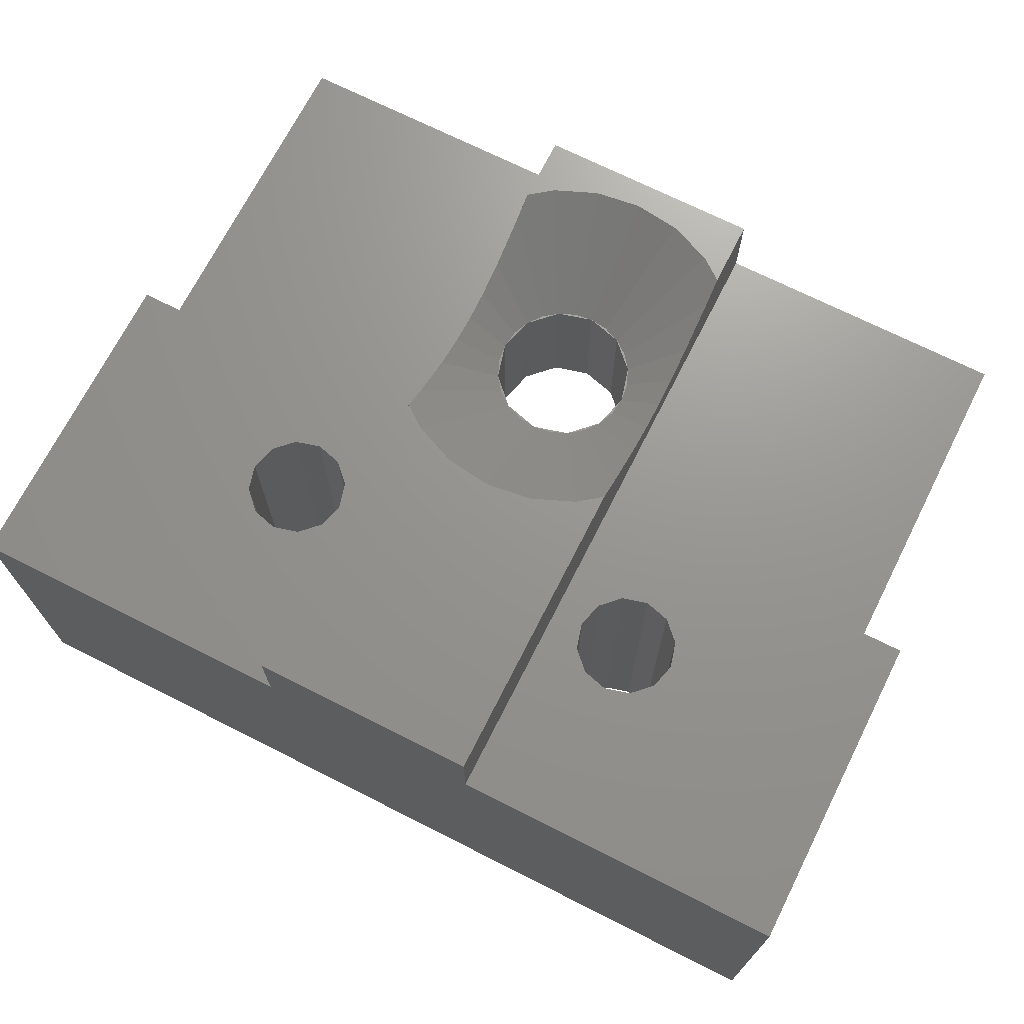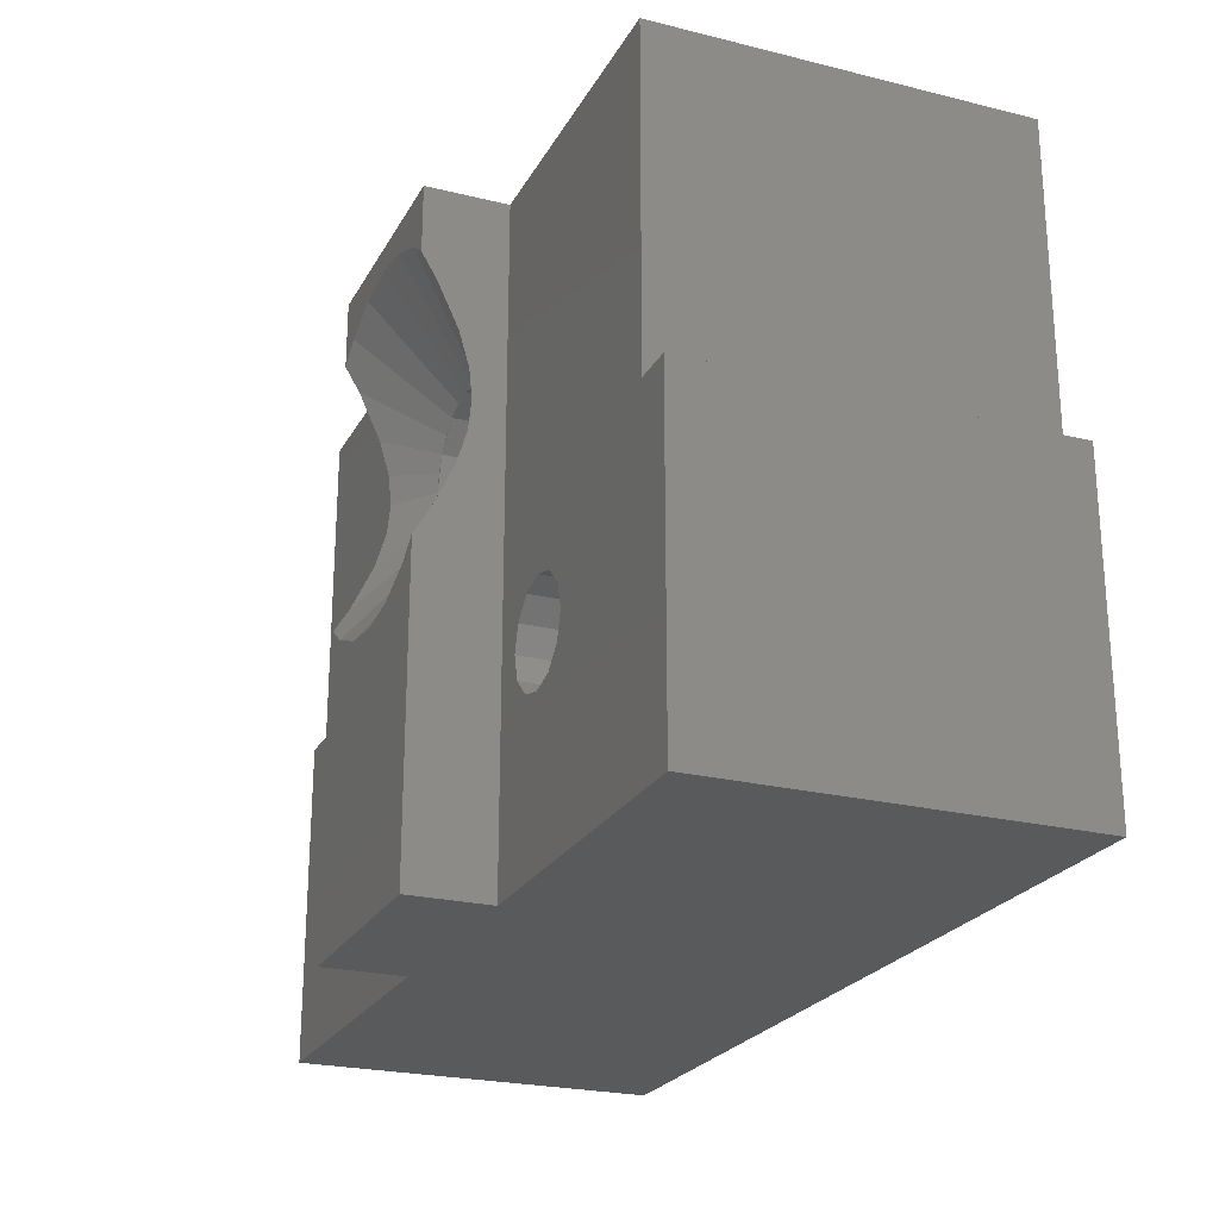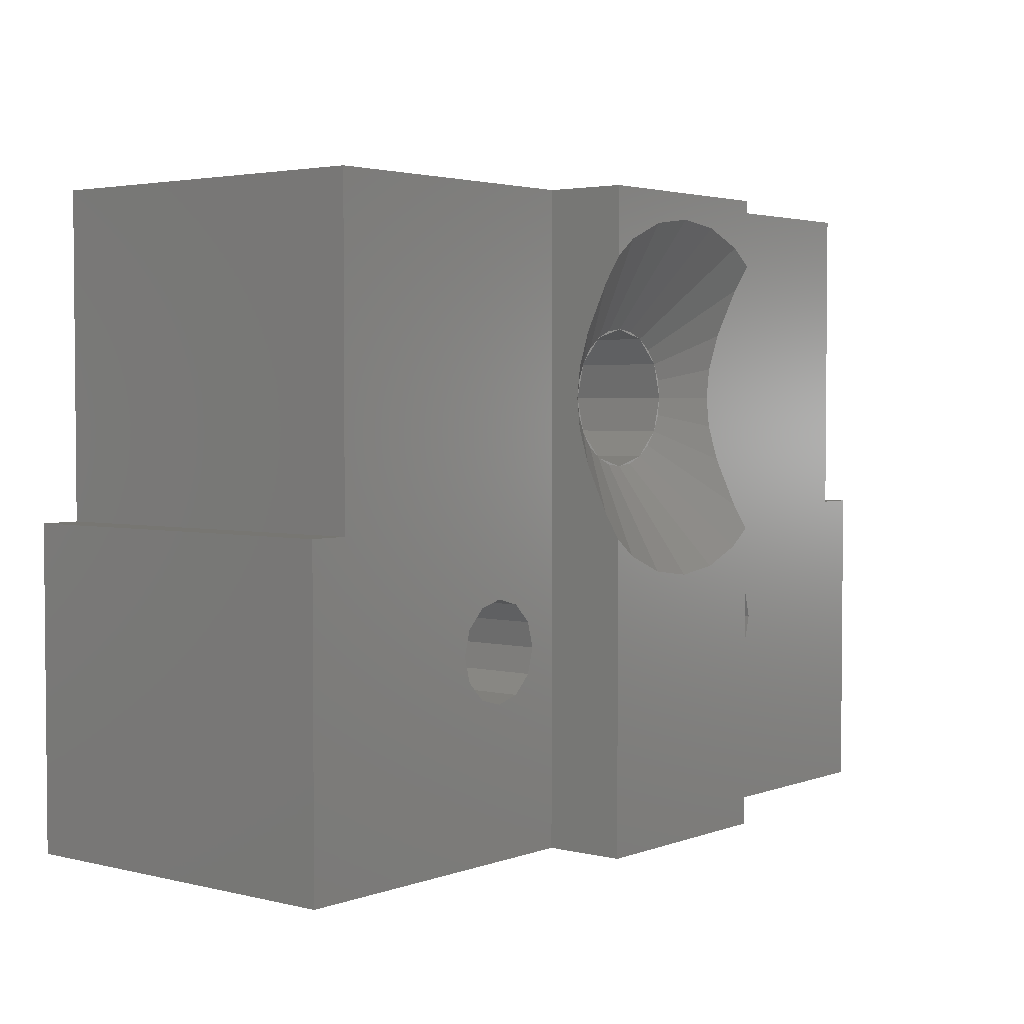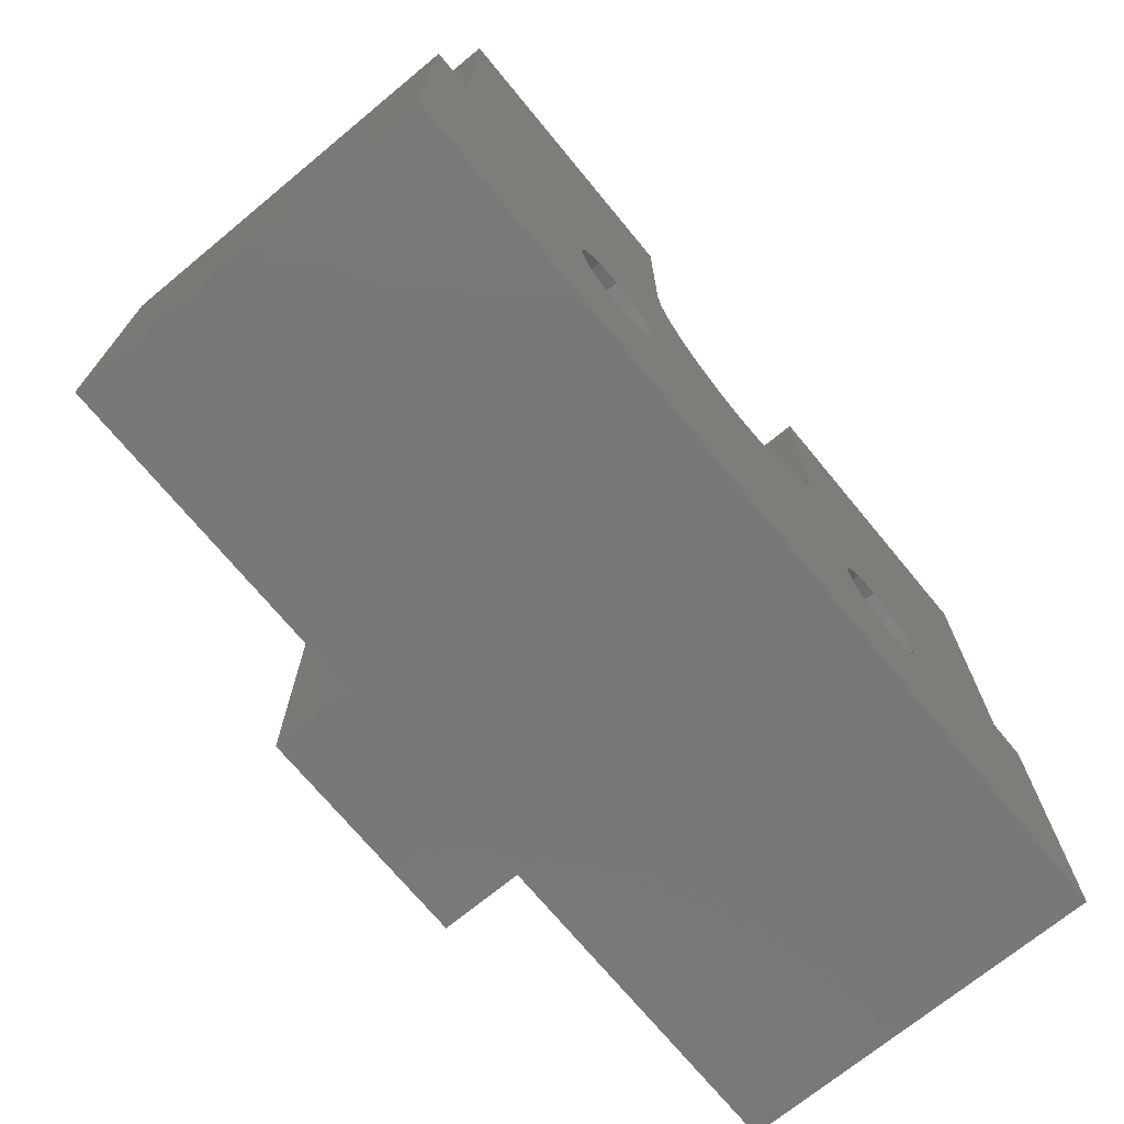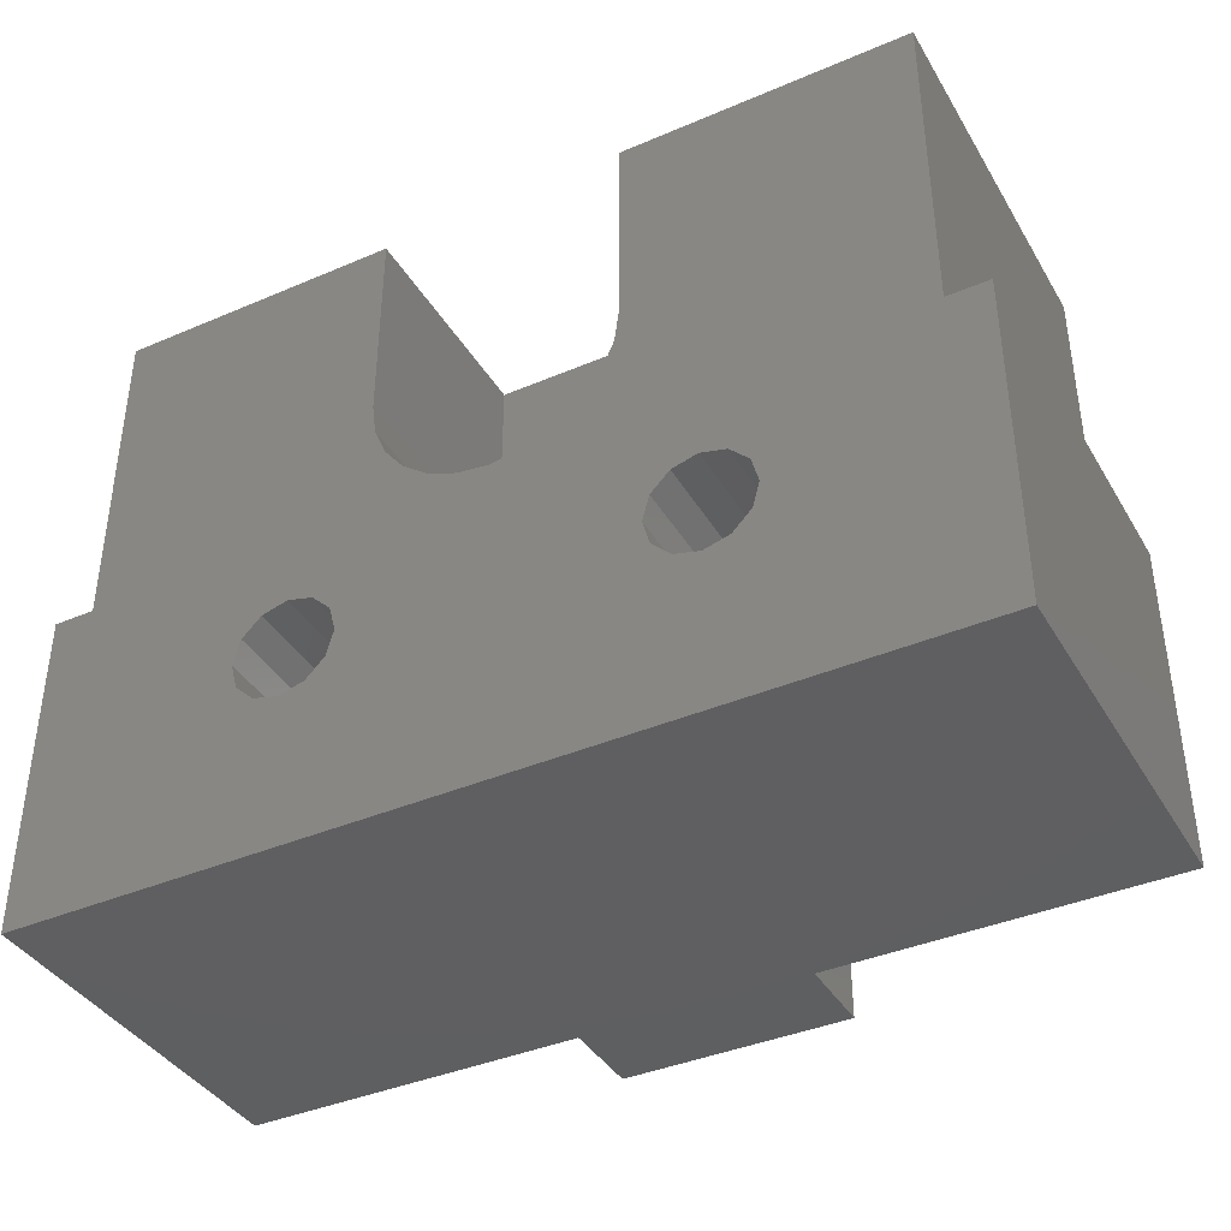
<metadata>
{"format":"stl","ext":"stl","renderer":"f3d","projection":"perspective","resolution":1024,"background":"white","views":[{"elev":70.5,"azim":-153.2,"up":"+Y"},{"elev":-23.7,"azim":-112.5,"up":"+Z"},{"elev":3.1,"azim":129.3,"up":"+Z"},{"elev":-71.4,"azim":-50.5,"up":"+Z"},{"elev":-39.4,"azim":28.0,"up":"+Z"}]}
</metadata>
<code>
# stl→obj: 238 verts, 484 faces
v -10 -4.5 8
v -10 4.5 16
v -10 4.5 8
v -10 -4.5 16
v 2.75 6.5 16
v -2.75 6.5 16
v 2.75 4.5 16
v 10 4.5 16
v 3 0.9 16
v 10 -4.5 16
v -2.75 4.5 16
v -3 0.9 16
v -3 -4.5 16
v 3 -4.5 16
v 10 4.5 8
v 10 -4.5 8
v 11 4.5 0
v 11 4.5 8
v 4.875 4.5 6.217
v 4.75 4.5 6.25
v 5.375 4.5 6.083
v 5.741 4.5 5.717
v 5.833 4.5 5.625
v 5.866 4.5 5.5
v 6 4.5 5
v 5.967 4.5 4.875
v 5.833 4.5 4.375
v 5.467 4.5 4.009
v 5.375 4.5 3.917
v 2.75 4.5 0
v 5.25 4.5 3.884
v 4.625 4.5 6.217
v 4.125 4.5 6.083
v 3.759 4.5 5.717
v 3.667 4.5 5.625
v 3.634 4.5 5.5
v 3.5 4.5 5
v 4.75 4.5 3.75
v 4.25 4.5 3.884
v 3.533 4.5 4.875
v 3.667 4.5 4.375
v 4.033 4.5 4.009
v 4.125 4.5 3.917
v -4.875 4.5 6.217
v -4.75 4.5 6.25
v -4.625 4.5 6.217
v -4.125 4.5 6.083
v -3.759 4.5 5.717
v -3.667 4.5 5.625
v -3.634 4.5 5.5
v -3.5 4.5 5
v -4.25 4.5 3.884
v -2.75 4.5 0
v -4.75 4.5 3.75
v -4.125 4.5 3.917
v -4.033 4.5 4.009
v -3.667 4.5 4.375
v -3.533 4.5 4.875
v -5.375 4.5 6.083
v -5.741 4.5 5.717
v -5.833 4.5 5.625
v -5.866 4.5 5.5
v -6 4.5 5
v -11 4.5 0
v -5.967 4.5 4.875
v -5.833 4.5 4.375
v -5.467 4.5 4.009
v -5.375 4.5 3.917
v -5.25 4.5 3.884
v -11 4.5 8
v 11 -4.5 0
v 2.75 6.5 0
v -11 -4.5 0
v -2.75 6.5 0
v -4.125 -4.5 6.083
v 0 -4.5 8
v -4.484 -4.5 6.179
v 4.484 -4.5 6.179
v 4.75 -4.5 6.25
v -3.862 -4.5 5.819
v 4.125 -4.5 6.083
v -3.667 -4.5 5.625
v 3.862 -4.5 5.819
v -3.596 -4.5 5.359
v 3.667 -4.5 5.625
v -3.5 -4.5 5
v 3.596 -4.5 5.359
v 3.5 -4.5 5
v -3.571 -4.5 4.734
v 3.571 -4.5 4.734
v -3.667 -4.5 4.375
v 3.667 -4.5 4.375
v -3.931 -4.5 4.112
v 3.931 -4.5 4.112
v -4.125 -4.5 3.917
v 4.125 -4.5 3.917
v -4.391 -4.5 3.846
v -4.75 -4.5 3.75
v -11 -4.5 8
v -4.75 -4.5 6.25
v -5.016 -4.5 6.179
v -5.375 -4.5 6.083
v -5.638 -4.5 5.819
v -5.833 -4.5 5.625
v -5.904 -4.5 5.359
v -6 -4.5 5
v -5.929 -4.5 4.734
v -5.833 -4.5 4.375
v -5.569 -4.5 4.112
v 4.391 -4.5 3.846
v -5.109 -4.5 3.846
v -5.375 -4.5 3.917
v -3 -4.5 11
v -2.898 -4.5 10.22
v -2.598 -4.5 9.5
v -2.121 -4.5 8.879
v -1.5 -4.5 8.402
v -0.7765 -4.5 8.102
v 3 -4.5 11
v 2.898 -4.5 10.22
v 2.598 -4.5 9.5
v 2.121 -4.5 8.879
v 1.5 -4.5 8.402
v 0.7765 -4.5 8.102
v 5.016 -4.5 6.179
v 5.375 -4.5 6.083
v 5.638 -4.5 5.819
v 5.833 -4.5 5.625
v 5.904 -4.5 5.359
v 6 -4.5 5
v 5.929 -4.5 4.734
v 5.833 -4.5 4.375
v 5.569 -4.5 4.112
v 5.375 -4.5 3.917
v 11 -4.5 8
v 5.109 -4.5 3.846
v 4.75 -4.5 3.75
v -2.75 6.5 7.658
v -2.75 6.141 8.25
v -2.75 5.764 9.06
v -2.75 5.6 9.412
v -2.75 5.454 9.911
v -2.75 5.313 10.64
v -2.75 5.277 11
v -2.75 5.351 10.26
v -2.75 6.5 14.34
v -2.75 6.141 13.75
v -2.75 5.764 12.94
v -2.75 5.6 12.59
v -2.75 5.454 12.09
v -2.75 5.351 11.74
v -2.75 5.313 11.36
v 2.75 6.5 14.34
v 2.75 6.141 13.75
v 2.75 5.764 12.94
v 2.75 5.6 12.59
v 2.75 5.454 12.09
v 2.75 5.313 11.36
v 2.75 5.277 11
v 2.75 5.351 11.74
v 2.75 6.5 7.658
v 2.75 6.141 8.25
v 2.75 5.764 9.06
v 2.75 5.6 9.412
v 2.75 5.486 9.801
v 2.75 5.351 10.26
v 2.75 5.313 10.64
v 0 6.5 15.36
v 0.2232 6.5 15.33
v 1.129 6.5 15.21
v 1.973 6.5 14.86
v 2.181 6.5 14.78
v 2.36 6.5 14.64
v -0.2232 6.5 15.33
v -1.129 6.5 15.21
v -1.337 6.5 15.13
v -2.181 6.5 14.78
v -2.36 6.5 14.64
v 0.2232 6.5 6.667
v 0 6.5 6.638
v 1.129 6.5 6.786
v 1.973 6.5 7.136
v 2.181 6.5 7.222
v 2.36 6.5 7.359
v -0.2232 6.5 6.667
v -1.129 6.5 6.786
v -1.973 6.5 7.136
v -2.181 6.5 7.222
v -2.36 6.5 7.359
v -1.5 0.9 8.402
v -0.7765 0.9 8.102
v 1.5 0.9 8.402
v 2.121 0.9 8.879
v -2.598 0.9 9.5
v -2.898 0.9 10.22
v -2.121 0.9 8.879
v 2.898 0.9 10.22
v 2.598 0.9 9.5
v 0 0.9 8
v 0.7765 0.9 8.102
v -3 0.9 11
v 0 0.9 12.72
v -0.8625 0.9 12.49
v -1.494 0.9 11.86
v -1.725 0.9 11
v -1.494 0.9 10.14
v -0.8625 0.9 9.506
v 0.8625 0.9 12.49
v 1.494 0.9 11.86
v 3 0.9 11
v 1.725 0.9 11
v 1.494 0.9 10.14
v 0.8625 0.9 9.506
v 0 0.9 9.275
v 1.494 4.5 11.86
v 1.725 4.5 11
v -1.725 4.5 11
v -1.494 4.5 11.86
v 0 4.5 12.72
v -0.8625 4.5 12.49
v 0.8625 4.5 12.49
v 1.494 4.5 10.14
v 0.8625 4.5 9.506
v -1.494 4.5 10.14
v -0.8625 4.5 9.506
v 0 4.5 9.275
v 1.666 4.5 11.45
v 1.22 4.5 12.22
v -1.22 4.5 9.78
v 1.666 4.5 10.55
v -1.22 4.5 12.22
v 1.22 4.5 9.78
v 0.4465 4.5 12.67
v -1.666 4.5 11.45
v -0.4465 4.5 12.67
v 0.4465 4.5 9.334
v -1.666 4.5 10.55
v -0.4465 4.5 9.334
f 1 2 3
f 2 1 4
f 5 6 7
f 8 9 10
f 7 9 8
f 11 7 6
f 7 11 9
f 11 12 9
f 2 12 11
f 4 12 2
f 12 4 13
f 10 9 14
f 10 15 8
f 15 10 16
f 17 15 18
f 15 19 20
f 15 21 19
f 15 22 21
f 15 23 22
f 15 24 23
f 15 25 24
f 15 17 25
f 25 17 26
f 26 17 27
f 27 17 28
f 29 30 31
f 30 29 17
f 28 17 29
f 15 7 8
f 20 7 15
f 32 7 20
f 33 7 32
f 34 7 33
f 35 7 34
f 36 7 35
f 37 7 36
f 31 30 38
f 38 30 39
f 37 30 7
f 40 30 37
f 41 30 40
f 42 30 41
f 43 30 42
f 39 30 43
f 11 3 2
f 44 3 45
f 11 45 3
f 11 46 45
f 11 47 46
f 11 48 47
f 11 49 48
f 11 50 49
f 11 51 50
f 52 53 54
f 55 53 52
f 56 53 55
f 57 53 56
f 58 53 57
f 51 53 58
f 53 51 11
f 59 3 44
f 60 3 59
f 61 3 60
f 62 3 61
f 63 3 62
f 64 3 63
f 64 63 65
f 64 65 66
f 64 66 67
f 64 67 68
f 53 69 54
f 53 68 69
f 64 68 53
f 3 64 70
f 71 30 17
f 30 53 72
f 71 53 30
f 73 53 71
f 53 73 64
f 72 53 74
f 75 76 77
f 76 78 79
f 80 76 75
f 76 81 78
f 82 76 80
f 76 83 81
f 84 76 82
f 76 85 83
f 86 76 84
f 76 87 85
f 88 76 86
f 76 88 87
f 89 88 86
f 89 90 88
f 91 90 89
f 91 92 90
f 93 92 91
f 93 94 92
f 95 94 93
f 95 96 94
f 73 95 97
f 95 73 96
f 73 97 98
f 71 96 73
f 73 1 99
f 1 100 76
f 77 76 100
f 76 79 16
f 1 101 100
f 1 102 101
f 1 103 102
f 1 104 103
f 1 105 104
f 1 106 105
f 1 73 106
f 106 73 107
f 107 73 108
f 108 73 109
f 96 71 110
f 111 73 98
f 112 73 111
f 109 73 112
f 4 113 13
f 1 113 4
f 113 1 114
f 114 1 115
f 115 1 116
f 1 117 116
f 1 118 117
f 118 1 76
f 119 10 14
f 16 119 120
f 16 120 121
f 16 121 122
f 119 16 10
f 123 16 122
f 124 16 123
f 16 124 76
f 125 16 79
f 126 16 125
f 127 16 126
f 128 16 127
f 129 16 128
f 130 16 129
f 71 16 130
f 71 130 131
f 71 131 132
f 71 132 133
f 71 133 134
f 16 71 135
f 136 71 134
f 137 71 136
f 110 71 137
f 73 70 64
f 70 73 99
f 70 1 3
f 1 70 99
f 15 135 18
f 135 15 16
f 135 17 18
f 17 135 71
f 53 138 74
f 138 53 139
f 139 53 140
f 140 53 141
f 141 53 142
f 143 53 144
f 145 53 143
f 142 53 145
f 11 146 147
f 11 147 148
f 11 148 149
f 11 149 150
f 11 150 151
f 146 11 6
f 152 11 151
f 144 11 152
f 11 144 53
f 7 153 5
f 153 7 154
f 154 7 155
f 155 7 156
f 156 7 157
f 158 7 159
f 160 7 158
f 157 7 160
f 30 161 162
f 30 162 163
f 30 163 164
f 30 164 165
f 30 165 166
f 30 159 7
f 159 30 167
f 167 30 166
f 161 30 72
f 5 168 6
f 5 169 168
f 5 170 169
f 5 171 170
f 5 172 171
f 5 173 172
f 173 5 153
f 174 6 168
f 175 6 174
f 176 6 175
f 177 6 176
f 178 6 177
f 6 178 146
f 179 72 180
f 181 72 179
f 182 72 181
f 183 72 182
f 184 72 183
f 72 184 161
f 74 180 72
f 180 74 185
f 185 74 186
f 186 74 187
f 187 74 188
f 188 74 189
f 189 74 138
f 190 118 191
f 118 190 117
f 192 122 193
f 122 192 123
f 114 194 195
f 194 114 115
f 196 117 190
f 117 196 116
f 115 196 194
f 196 115 116
f 121 197 198
f 197 121 120
f 199 124 200
f 124 199 76
f 122 198 193
f 198 122 121
f 200 123 192
f 123 200 124
f 191 76 199
f 76 191 118
f 113 195 201
f 195 113 114
f 12 202 9
f 12 203 202
f 12 204 203
f 201 204 12
f 201 205 204
f 195 205 201
f 195 206 205
f 194 206 195
f 196 206 194
f 206 196 207
f 190 207 196
f 208 9 202
f 209 9 208
f 210 209 211
f 209 210 9
f 211 197 210
f 212 197 211
f 193 212 213
f 212 198 197
f 200 213 214
f 191 207 190
f 212 193 198
f 207 191 214
f 213 192 193
f 199 214 191
f 213 200 192
f 214 199 200
f 120 210 197
f 210 120 119
f 13 201 12
f 201 13 113
f 119 9 210
f 9 119 14
f 211 215 216
f 215 211 209
f 204 217 218
f 217 204 205
f 203 219 202
f 219 203 220
f 209 221 215
f 221 209 208
f 203 218 220
f 218 203 204
f 202 221 208
f 221 202 219
f 212 216 222
f 216 212 211
f 213 222 223
f 222 213 212
f 205 224 217
f 224 205 206
f 206 225 224
f 225 206 207
f 226 213 223
f 213 226 214
f 225 214 226
f 214 225 207
f 216 158 159
f 158 216 227
f 173 221 172
f 221 173 228
f 189 139 229
f 139 189 138
f 165 222 230
f 222 165 164
f 147 231 148
f 229 139 140
f 184 162 161
f 162 184 232
f 156 157 215
f 221 171 172
f 171 221 233
f 217 152 234
f 152 217 144
f 229 141 224
f 141 229 140
f 163 162 232
f 164 232 222
f 232 164 163
f 156 228 155
f 228 156 215
f 160 158 227
f 154 155 228
f 154 173 153
f 173 154 228
f 169 219 168
f 219 169 233
f 178 147 146
f 147 178 231
f 235 176 175
f 176 235 220
f 225 189 229
f 189 225 188
f 179 226 236
f 226 179 180
f 184 223 232
f 223 184 183
f 167 166 230
f 166 165 230
f 160 215 157
f 215 160 227
f 170 233 169
f 170 171 233
f 219 174 168
f 174 219 235
f 149 218 150
f 151 234 152
f 220 178 177
f 178 220 231
f 174 235 175
f 224 145 237
f 145 224 142
f 224 141 142
f 238 185 186
f 238 186 187
f 236 181 179
f 182 181 236
f 167 216 159
f 216 167 230
f 216 230 222
f 227 216 215
f 233 221 219
f 228 215 221
f 224 237 217
f 234 218 217
f 225 229 224
f 226 238 225
f 223 236 226
f 222 232 223
f 231 220 218
f 235 219 220
f 218 151 150
f 151 218 234
f 176 220 177
f 217 143 144
f 143 217 237
f 237 145 143
f 226 185 238
f 185 226 180
f 182 223 183
f 223 182 236
f 231 149 148
f 149 231 218
f 187 225 238
f 225 187 188
f 90 41 40
f 41 90 92
f 88 40 37
f 40 88 90
f 38 136 31
f 136 38 137
f 129 25 130
f 25 129 24
f 79 32 20
f 32 79 78
f 87 37 36
f 37 87 88
f 42 96 43
f 96 42 94
f 94 41 92
f 41 94 42
f 31 134 29
f 134 31 136
f 134 28 29
f 28 134 133
f 79 19 125
f 19 79 20
f 133 27 28
f 27 133 132
f 38 110 137
f 110 38 39
f 96 39 43
f 39 96 110
f 125 21 126
f 21 125 19
f 128 24 129
f 24 128 23
f 131 27 132
f 27 131 26
f 130 26 131
f 26 130 25
f 83 33 81
f 33 83 34
f 33 78 81
f 78 33 32
f 85 34 83
f 34 85 35
f 85 36 35
f 36 85 87
f 127 21 22
f 21 127 126
f 128 22 23
f 22 128 127
f 107 66 65
f 66 107 108
f 112 67 109
f 67 112 68
f 106 65 63
f 65 106 107
f 82 50 84
f 50 82 49
f 54 97 52
f 97 54 98
f 109 66 108
f 66 109 67
f 93 57 56
f 57 93 91
f 89 57 91
f 57 89 58
f 80 47 48
f 47 80 75
f 100 44 45
f 44 100 101
f 77 47 75
f 47 77 46
f 100 46 77
f 46 100 45
f 52 95 55
f 95 52 97
f 95 56 55
f 56 95 93
f 82 48 49
f 48 82 80
f 59 101 102
f 101 59 44
f 103 59 102
f 59 103 60
f 105 63 62
f 63 105 106
f 112 69 68
f 69 112 111
f 54 111 98
f 111 54 69
f 86 58 89
f 58 86 51
f 84 51 86
f 51 84 50
f 104 60 103
f 60 104 61
f 104 62 61
f 62 104 105

</code>
